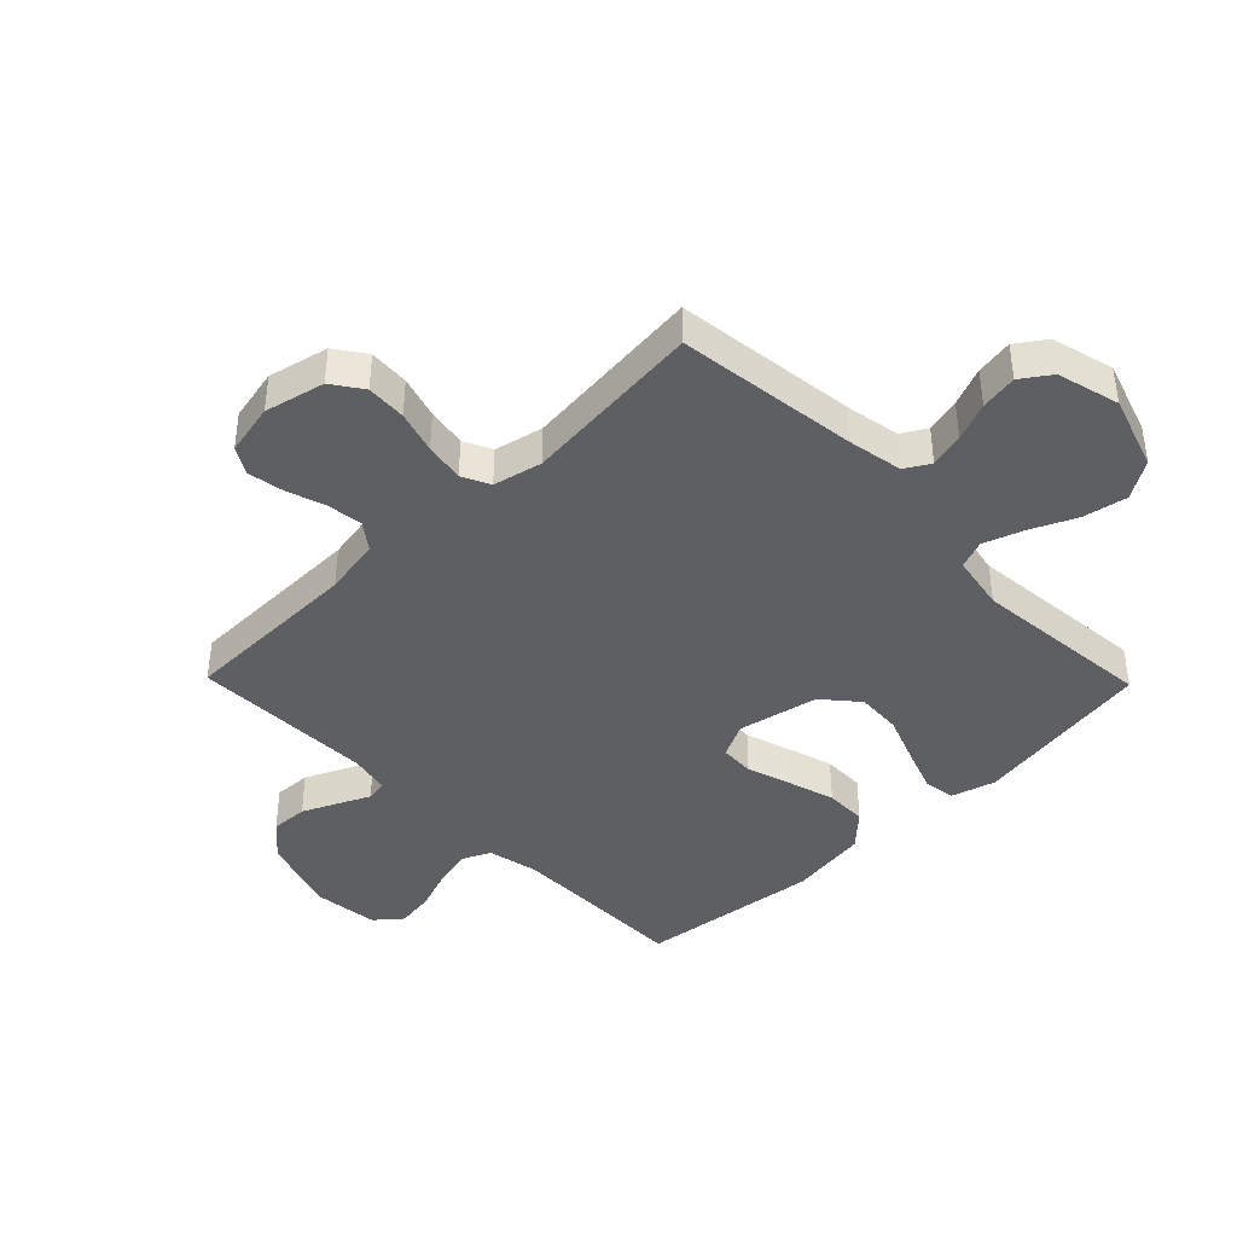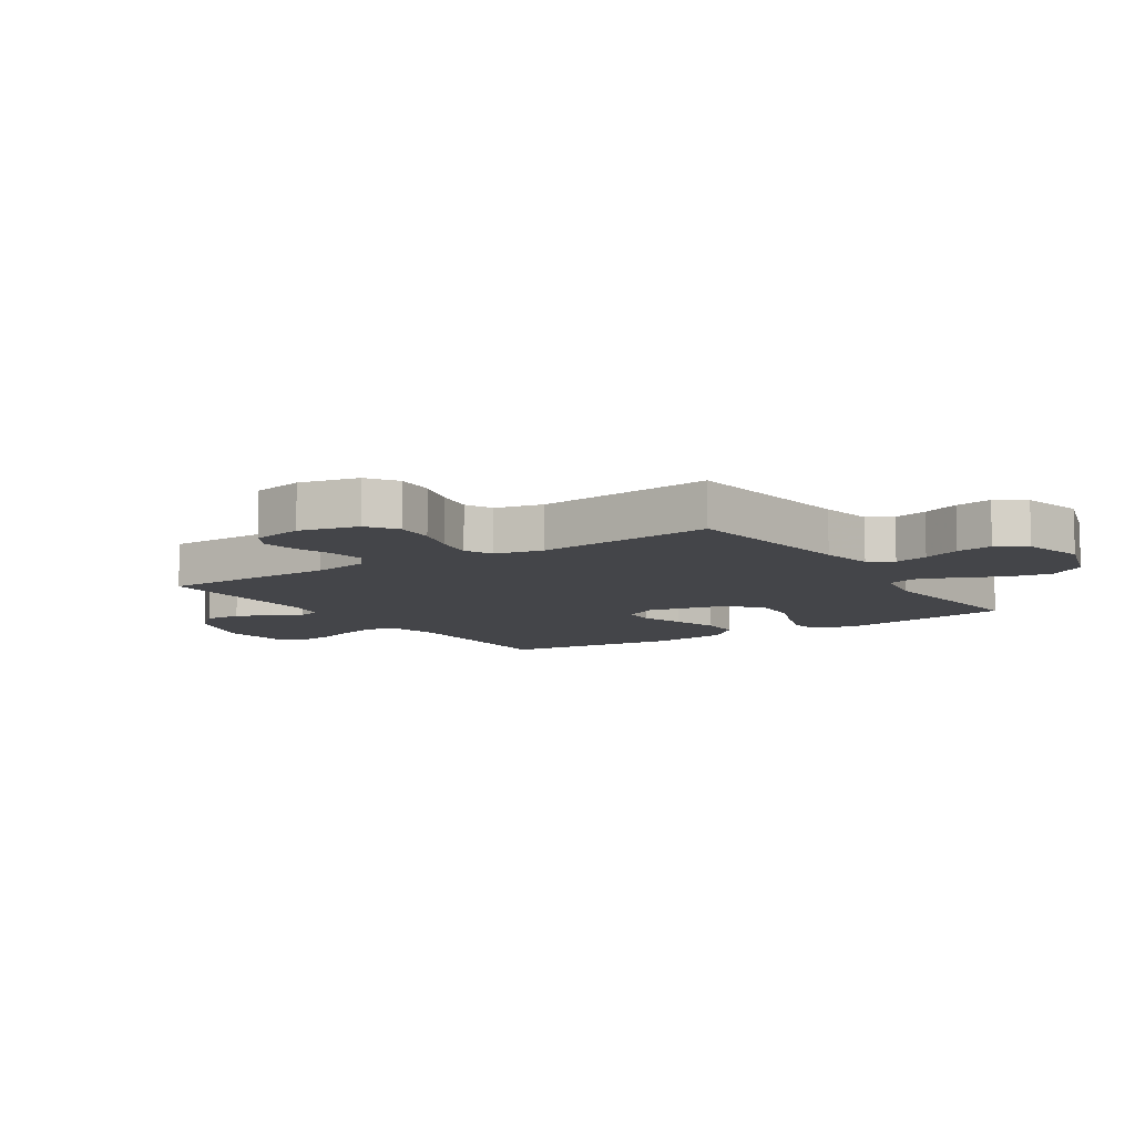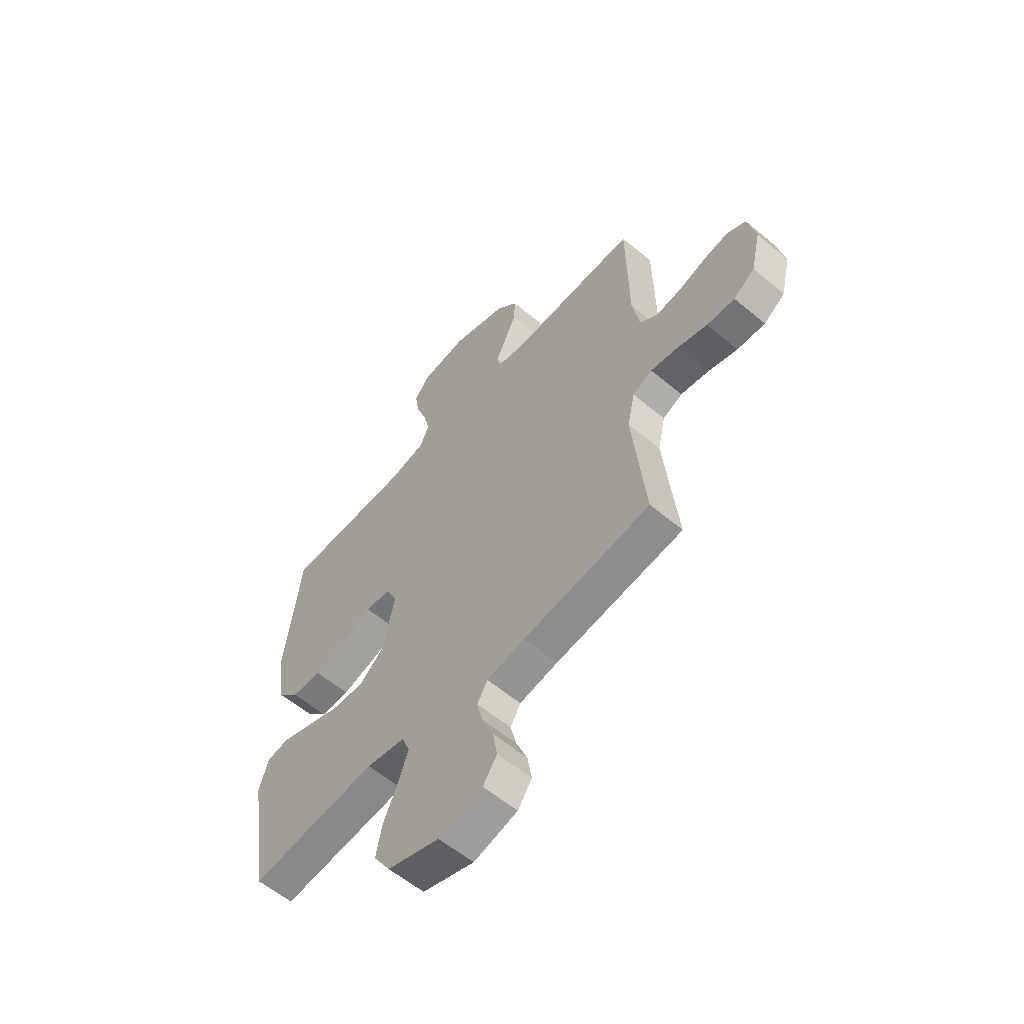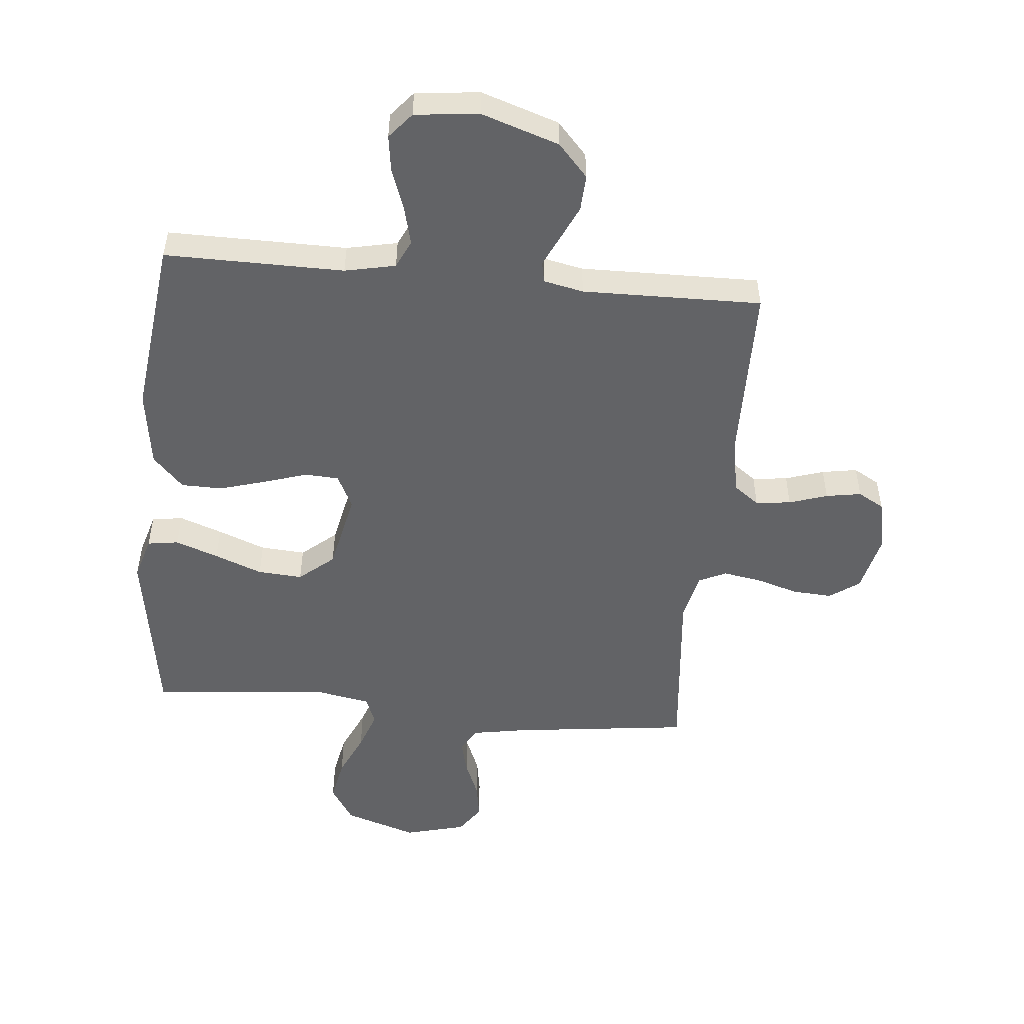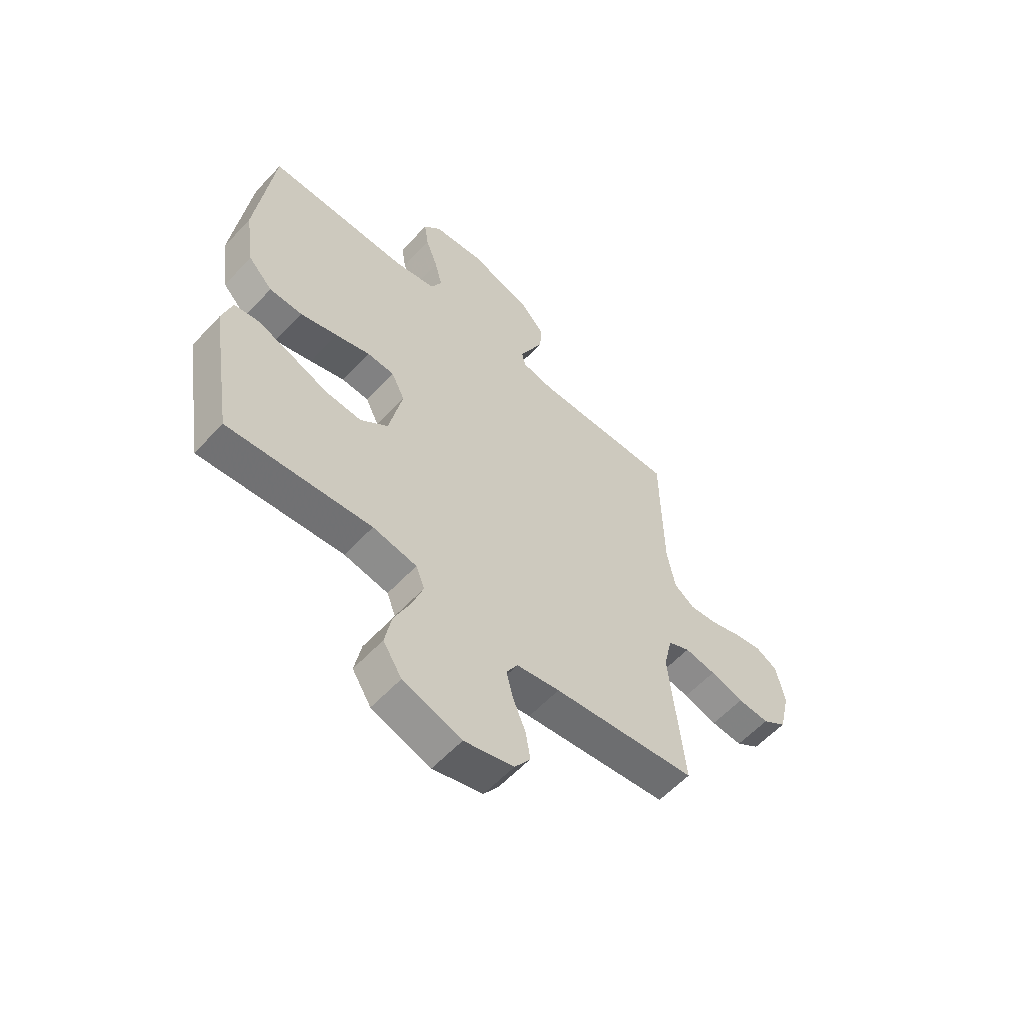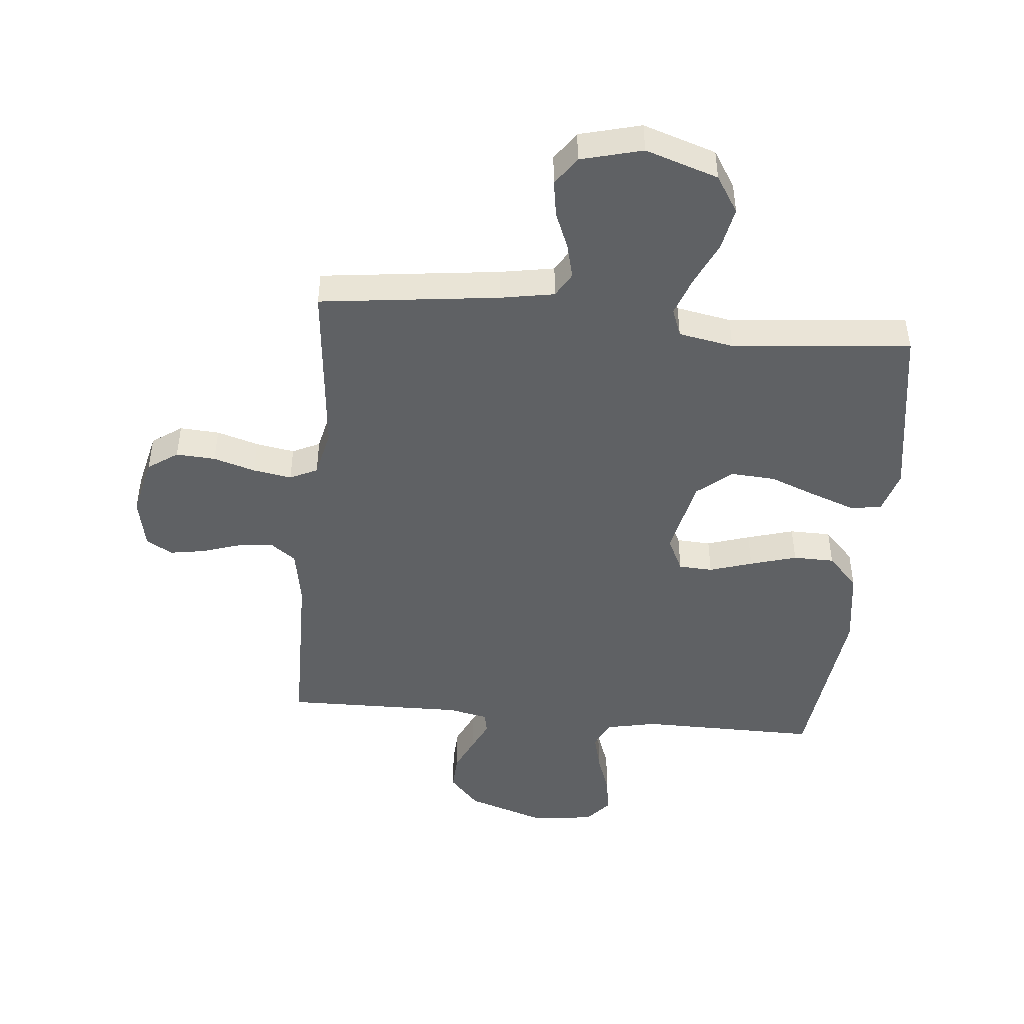
<metadata>
{"format":"obj","ext":"obj","renderer":"f3d","projection":"perspective","resolution":1024,"background":"white","views":[{"elev":-41.2,"azim":134.3,"up":"+Y"},{"elev":-9.0,"azim":123.3,"up":"+Y"},{"elev":-58.9,"azim":49.3,"up":"+Z"},{"elev":-50.9,"azim":-5.5,"up":"+Y"},{"elev":-58.6,"azim":-42.5,"up":"+Z"},{"elev":-46.5,"azim":174.5,"up":"+Y"}]}
</metadata>
<code>
v -0.5 0.07 -0.5
v -0.548 0.07 -0.2
v -0.527 0.07 -0.128
v -0.475 0.07 -0.12
v -0.403 0.07 -0.146
v -0.323 0.07 -0.177
v -0.248 0.07 -0.182
v -0.19 0.07 -0.133
v -0.162 0.07 0
v -0.19 0.07 0.057
v -0.247 0.07 0.06
v -0.319 0.07 0.037
v -0.397 0.07 0.014
v -0.466 0.07 0.015
v -0.517 0.07 0.069
v -0.536 0.07 0.2
v -0.5 0.07 0.5
v -0.2 0.07 0.498
v -0.115 0.07 0.516
v -0.093 0.07 0.563
v -0.109 0.07 0.627
v -0.134 0.07 0.696
v -0.143 0.07 0.758
v -0.107 0.07 0.801
v 0 0.07 0.813
v 0.13 0.07 0.77
v 0.18 0.07 0.715
v 0.177 0.07 0.654
v 0.15 0.07 0.595
v 0.126 0.07 0.544
v 0.133 0.07 0.509
v 0.2 0.07 0.495
v 0.5 0.07 0.5
v 0.504 0.07 0.2
v 0.521 0.07 0.105
v 0.564 0.07 0.073
v 0.623 0.07 0.08
v 0.687 0.07 0.101
v 0.746 0.07 0.111
v 0.79 0.07 0.086
v 0.808 0.07 0
v 0.785 0.07 -0.099
v 0.735 0.07 -0.134
v 0.669 0.07 -0.13
v 0.599 0.07 -0.109
v 0.534 0.07 -0.098
v 0.488 0.07 -0.12
v 0.47 0.07 -0.2
v 0.5 0.07 -0.5
v 0.2 0.07 -0.537
v 0.11 0.07 -0.553
v 0.086 0.07 -0.594
v 0.1 0.07 -0.651
v 0.126 0.07 -0.714
v 0.136 0.07 -0.775
v 0.103 0.07 -0.823
v 0 0.07 -0.85
v -0.122 0.07 -0.81
v -0.161 0.07 -0.748
v -0.147 0.07 -0.676
v -0.113 0.07 -0.601
v -0.09 0.07 -0.536
v -0.108 0.07 -0.489
v -0.2 0.07 -0.472
v -0.5 0 -0.5
v -0.548 0 -0.2
v -0.527 0 -0.128
v -0.475 0 -0.12
v -0.403 0 -0.146
v -0.323 0 -0.177
v -0.248 0 -0.182
v -0.19 0 -0.133
v -0.162 0 0
v -0.19 0 0.057
v -0.247 0 0.06
v -0.319 0 0.037
v -0.397 0 0.014
v -0.466 0 0.015
v -0.517 0 0.069
v -0.536 0 0.2
v -0.5 0 0.5
v -0.2 0 0.498
v -0.115 0 0.516
v -0.093 0 0.563
v -0.109 0 0.627
v -0.134 0 0.696
v -0.143 0 0.758
v -0.107 0 0.801
v 0 0 0.813
v 0.13 0 0.77
v 0.18 0 0.715
v 0.177 0 0.654
v 0.15 0 0.595
v 0.126 0 0.544
v 0.133 0 0.509
v 0.2 0 0.495
v 0.5 0 0.5
v 0.504 0 0.2
v 0.521 0 0.105
v 0.564 0 0.073
v 0.623 0 0.08
v 0.687 0 0.101
v 0.746 0 0.111
v 0.79 0 0.086
v 0.808 0 0
v 0.785 0 -0.099
v 0.735 0 -0.134
v 0.669 0 -0.13
v 0.599 0 -0.109
v 0.534 0 -0.098
v 0.488 0 -0.12
v 0.47 0 -0.2
v 0.5 0 -0.5
v 0.2 0 -0.537
v 0.11 0 -0.553
v 0.086 0 -0.594
v 0.1 0 -0.651
v 0.126 0 -0.714
v 0.136 0 -0.775
v 0.103 0 -0.823
v 0 0 -0.85
v -0.122 0 -0.81
v -0.161 0 -0.748
v -0.147 0 -0.676
v -0.113 0 -0.601
v -0.09 0 -0.536
v -0.108 0 -0.489
v -0.2 0 -0.472
f 58 59 60 61
f 58 61 62
f 57 58 62
f 56 57 62
f 53 54 55 56
f 52 53 56 62
f 51 52 62 63
f 48 49 50
f 47 48 50 51
f 42 43 44 45
f 42 45 46
f 41 42 46
f 40 41 46
f 37 38 39 40
f 36 37 40 46
f 35 36 46 47
f 32 33 34
f 31 32 34 35
f 27 28 29 30
f 25 26 27 30
f 25 30 31
f 24 25 31
f 21 22 23 24
f 20 21 24 31
f 19 20 31 35
f 15 16 17 18
f 11 12 13 14
f 11 14 15 18
f 3 4 5 6
f 1 2 3 6
f 64 1 6 7
f 63 64 7 8
f 51 63 8 9
f 47 51 9 10
f 35 47 10
f 18 19 35
f 10 11 18 35
f 125 124 123 122
f 126 125 122
f 126 122 121
f 126 121 120
f 120 119 118 117
f 126 120 117 116
f 127 126 116 115
f 114 113 112
f 115 114 112 111
f 109 108 107 106
f 110 109 106
f 110 106 105
f 110 105 104
f 104 103 102 101
f 110 104 101 100
f 111 110 100 99
f 98 97 96
f 99 98 96 95
f 94 93 92 91
f 94 91 90 89
f 95 94 89
f 95 89 88
f 88 87 86 85
f 95 88 85 84
f 99 95 84 83
f 82 81 80 79
f 78 77 76 75
f 82 79 78 75
f 70 69 68 67
f 70 67 66 65
f 71 70 65 128
f 72 71 128 127
f 73 72 127 115
f 74 73 115 111
f 74 111 99
f 99 83 82
f 99 82 75 74
f 1 65 66 2
f 2 66 67 3
f 3 67 68 4
f 4 68 69 5
f 5 69 70 6
f 6 70 71 7
f 7 71 72 8
f 8 72 73 9
f 9 73 74 10
f 10 74 75 11
f 11 75 76 12
f 12 76 77 13
f 13 77 78 14
f 14 78 79 15
f 15 79 80 16
f 16 80 81 17
f 17 81 82 18
f 18 82 83 19
f 19 83 84 20
f 20 84 85 21
f 21 85 86 22
f 22 86 87 23
f 23 87 88 24
f 24 88 89 25
f 25 89 90 26
f 26 90 91 27
f 27 91 92 28
f 28 92 93 29
f 29 93 94 30
f 30 94 95 31
f 31 95 96 32
f 32 96 97 33
f 33 97 98 34
f 34 98 99 35
f 35 99 100 36
f 36 100 101 37
f 37 101 102 38
f 38 102 103 39
f 39 103 104 40
f 40 104 105 41
f 41 105 106 42
f 42 106 107 43
f 43 107 108 44
f 44 108 109 45
f 45 109 110 46
f 46 110 111 47
f 47 111 112 48
f 48 112 113 49
f 49 113 114 50
f 50 114 115 51
f 51 115 116 52
f 52 116 117 53
f 53 117 118 54
f 54 118 119 55
f 55 119 120 56
f 56 120 121 57
f 57 121 122 58
f 58 122 123 59
f 59 123 124 60
f 60 124 125 61
f 61 125 126 62
f 62 126 127 63
f 63 127 128 64
f 64 128 65 1

</code>
